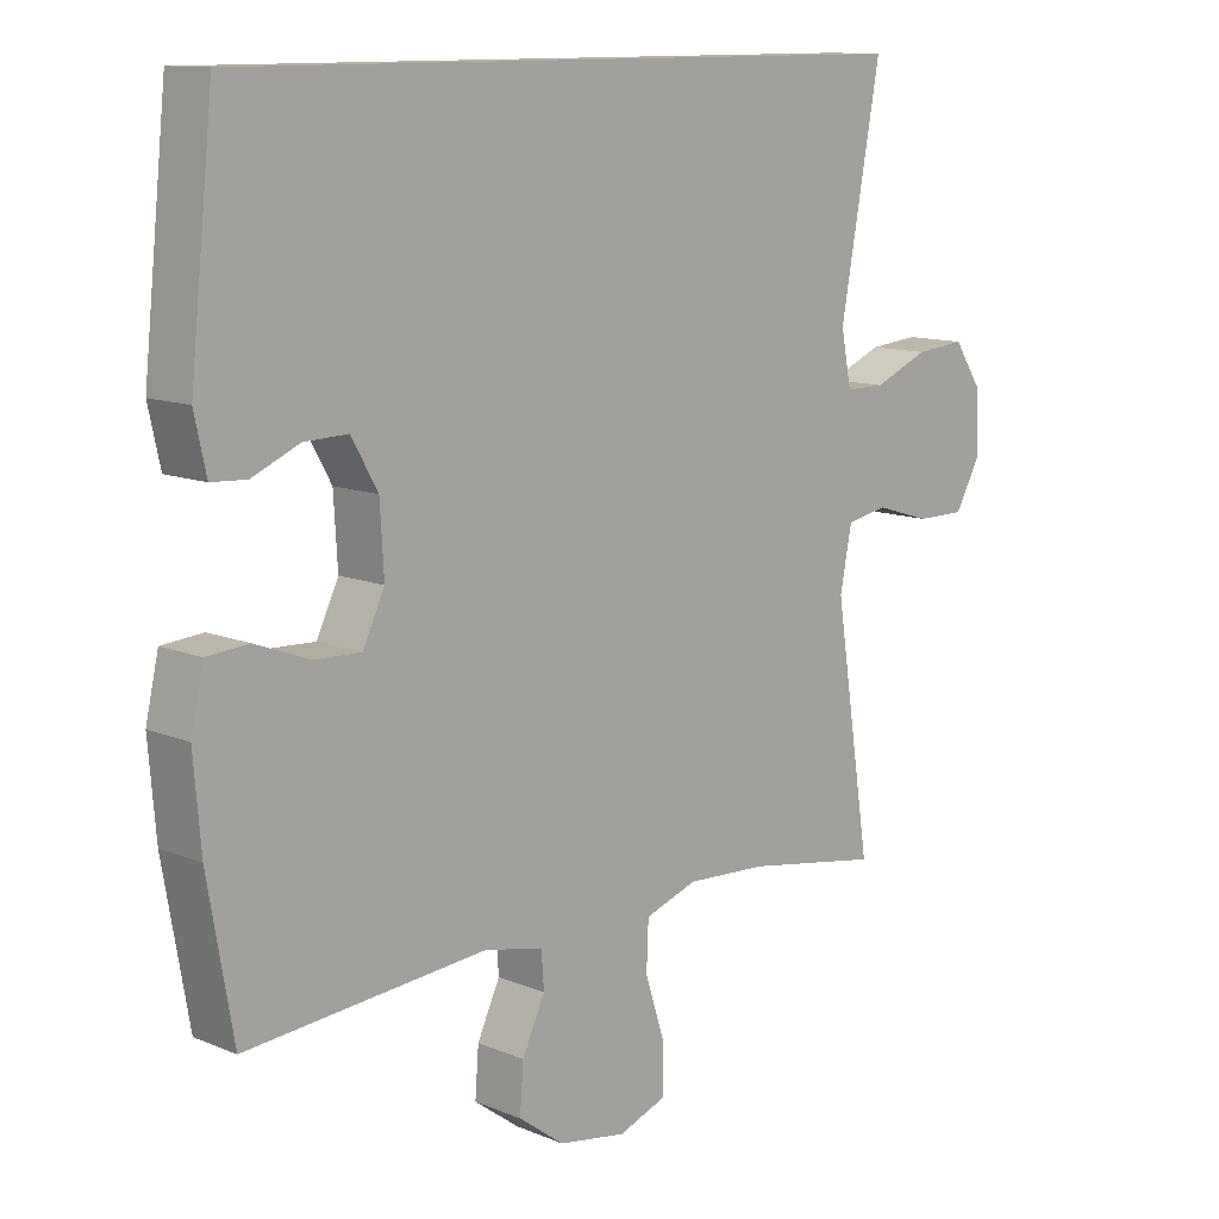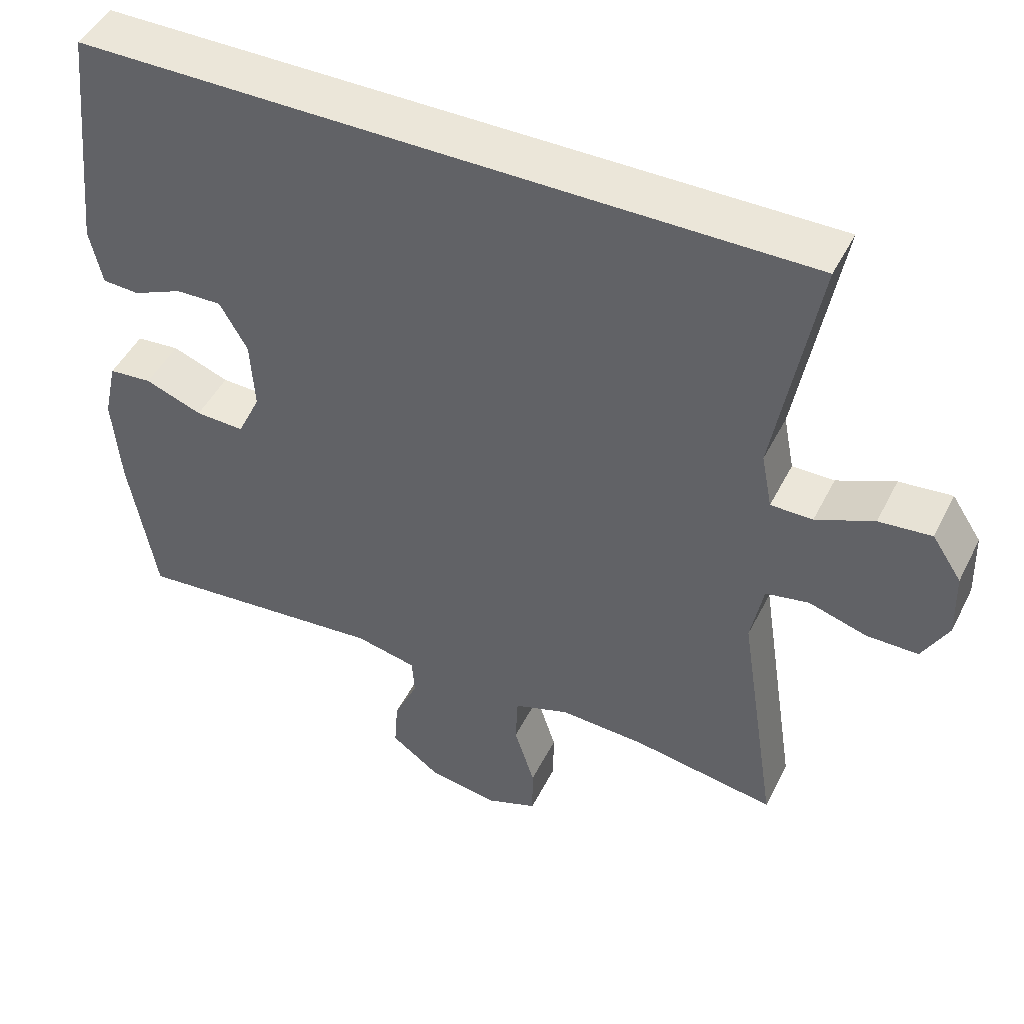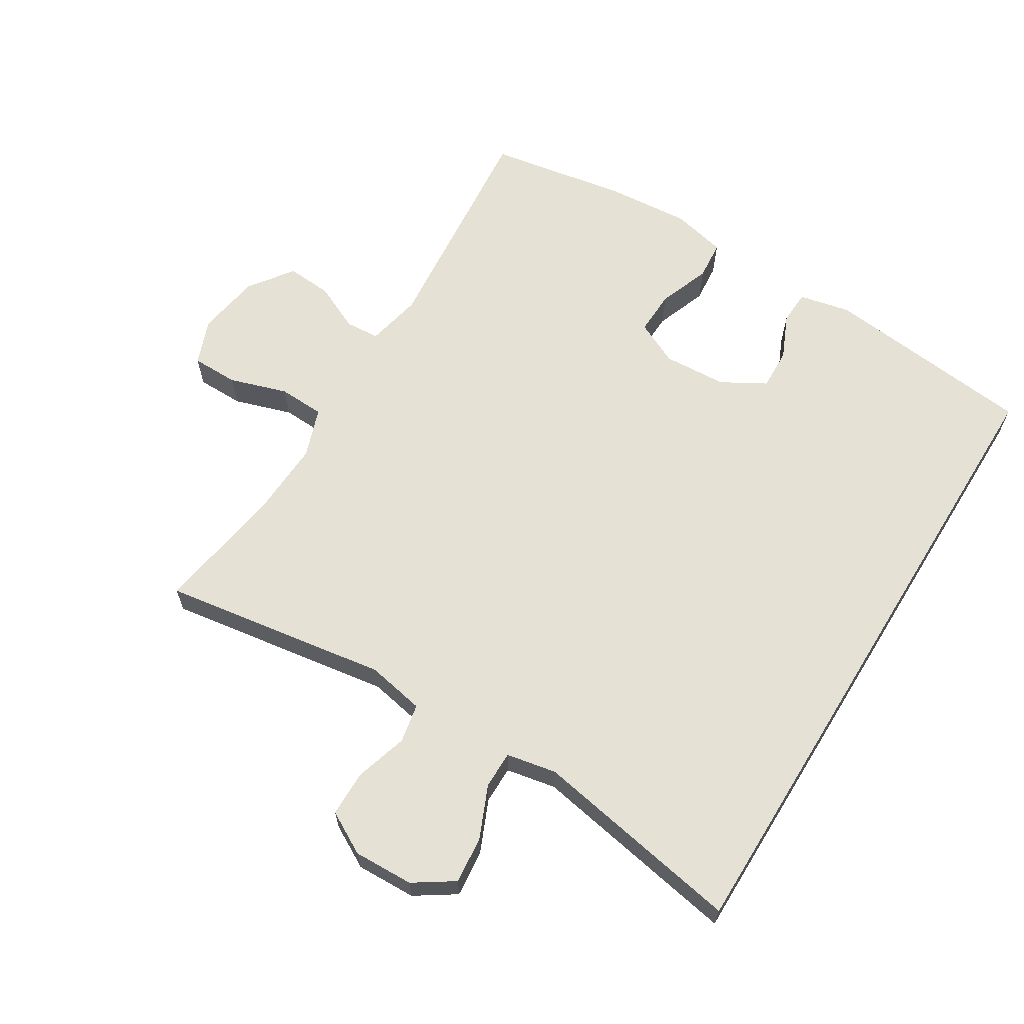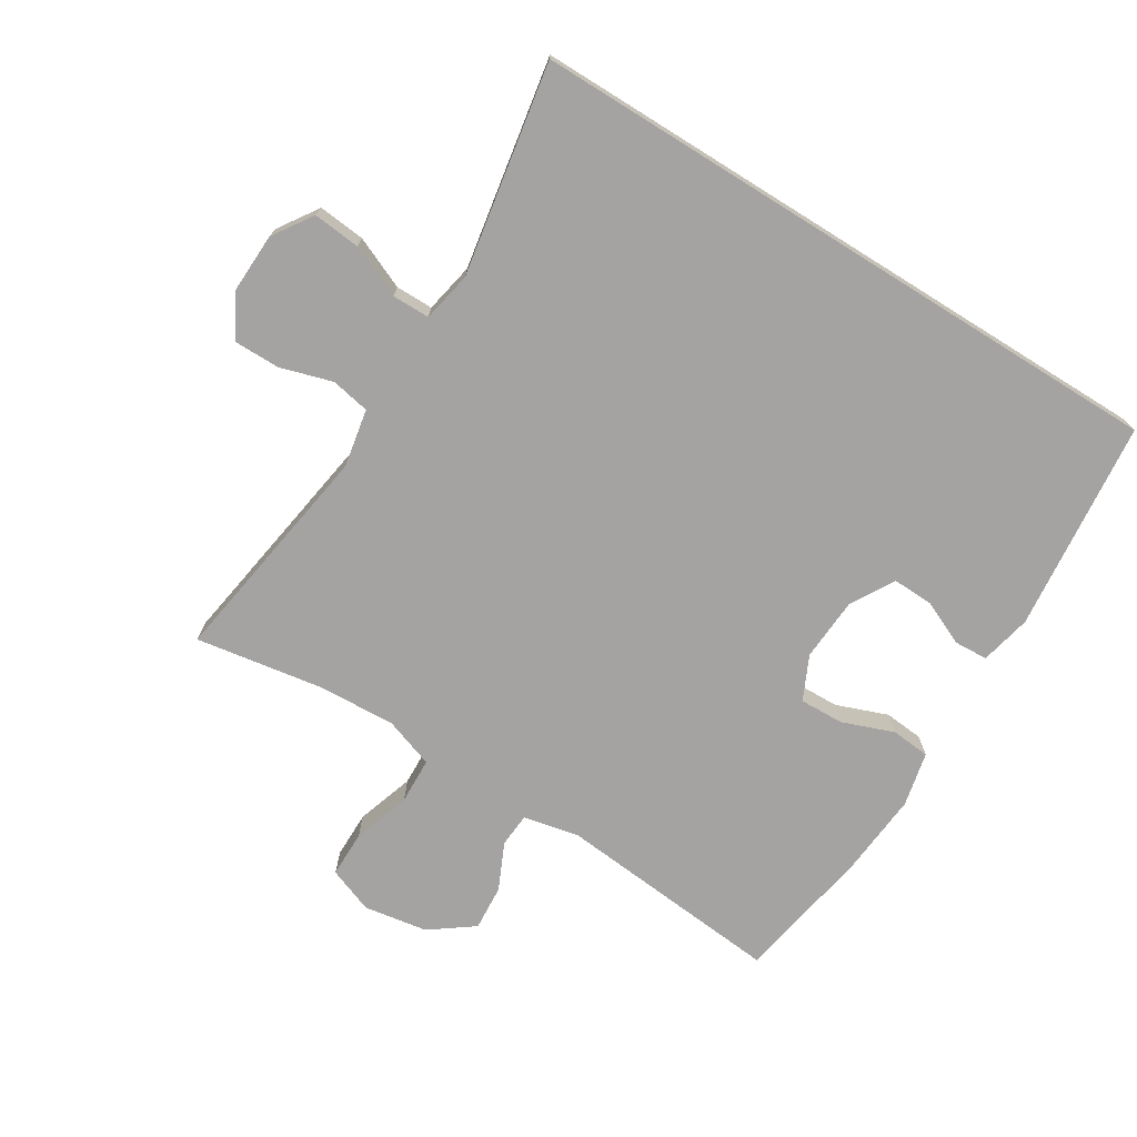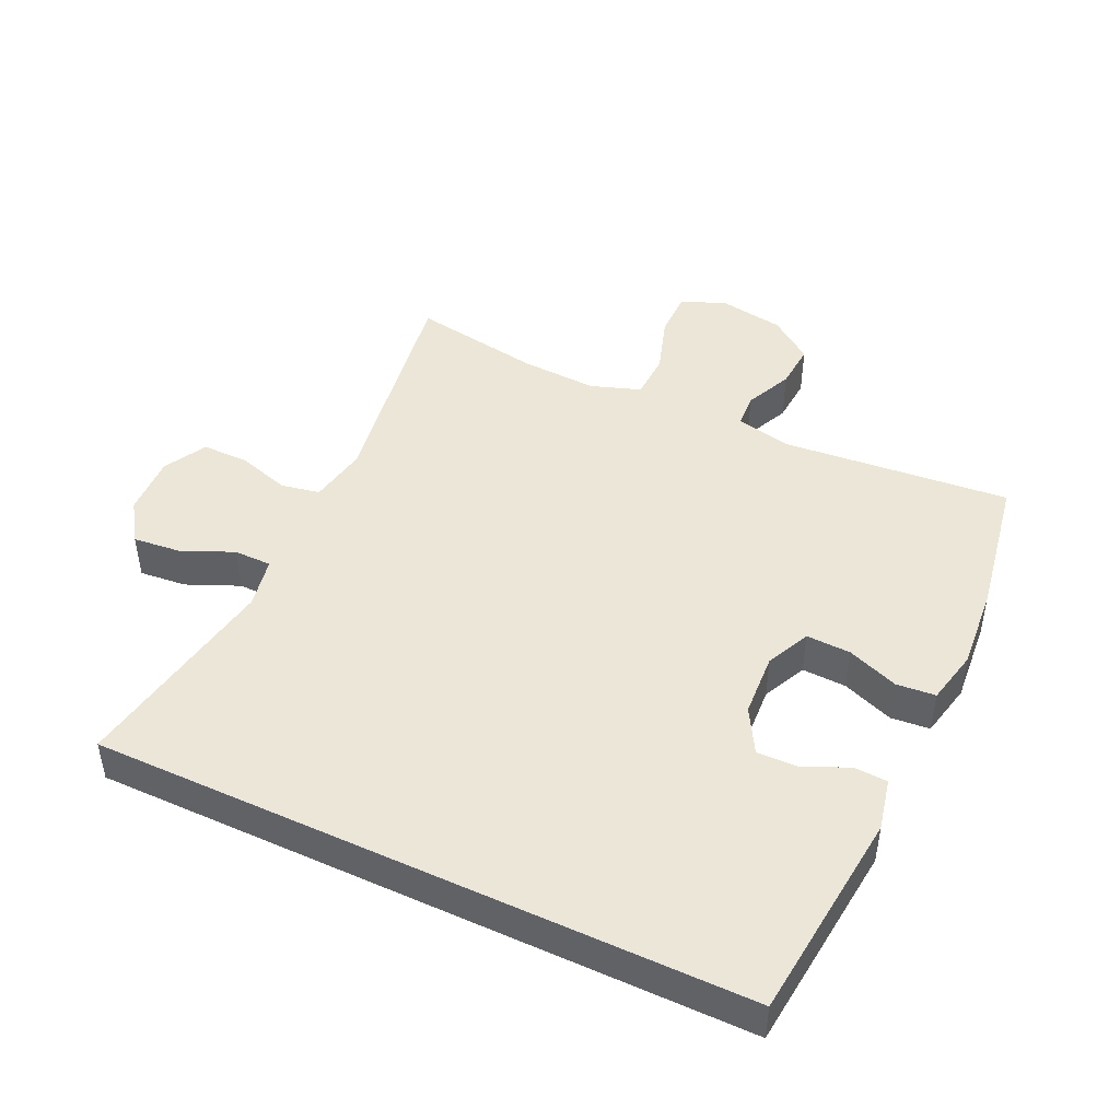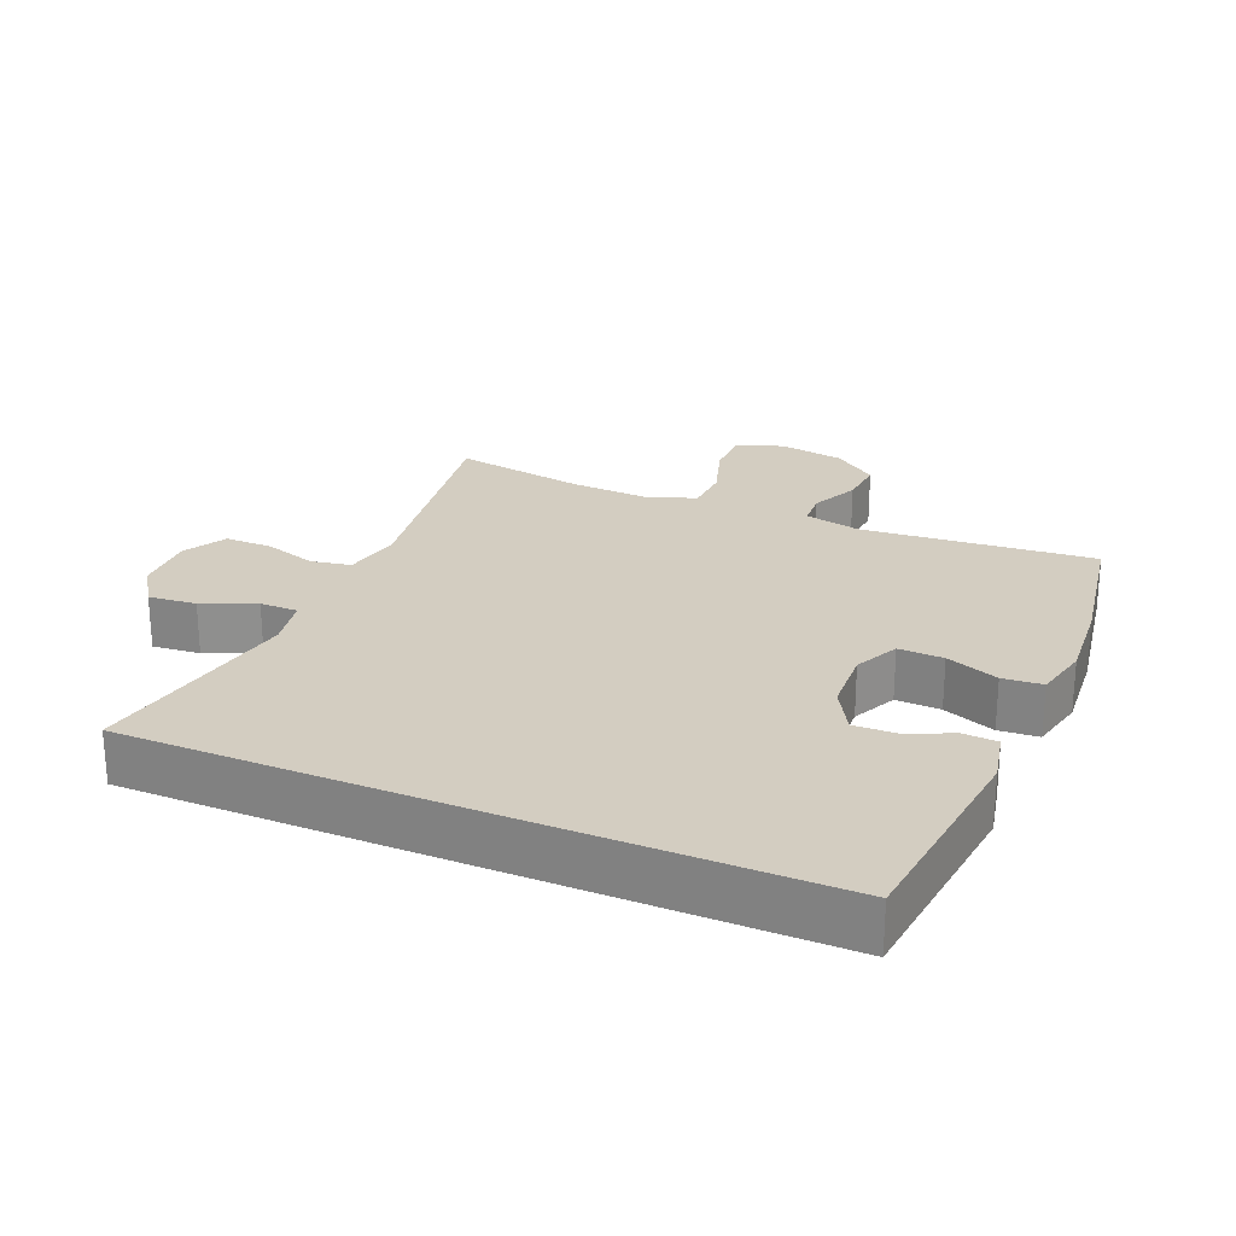
<metadata>
{"format":"obj","ext":"obj","renderer":"f3d","projection":"perspective","resolution":1024,"background":"white","views":[{"elev":11.6,"azim":134.8,"up":"+Z"},{"elev":46.9,"azim":-154.3,"up":"+Z"},{"elev":64.4,"azim":-58.4,"up":"+Y"},{"elev":-73.1,"azim":-31.9,"up":"+Y"},{"elev":46.6,"azim":25.0,"up":"+Y"},{"elev":24.8,"azim":23.2,"up":"+Y"}]}
</metadata>
<code>
o path3842
v -0.4249 0.0375 0.2052
v -0.4398 0.0375 0.1282
v -0.4976 0.0375 0.1281
v -0.5775 0.0375 0.1623
v -0.6501 0.0375 0.1695
v -0.6908 0.0375 0.1081
v -0.6938 0.0375 0.01588
v -0.6578 0.0375 -0.04926
v -0.5869 0.0375 -0.04932
v -0.5064 0.0375 -0.02492
v -0.4466 0.0375 -0.03637
v -0.4295 0.0375 -0.125
v -0.483 0.0375 -0.4732
v -0.2853 0.0375 -0.4409
v -0.1672 0.0375 -0.435
v -0.09085 0.0375 -0.4614
v -0.08797 0.0375 -0.532
v -0.1166 0.0375 -0.6208
v -0.1162 0.0375 -0.6923
v -0.04666 0.0375 -0.7189
v 0.05165 0.0375 -0.7027
v 0.1181 0.0375 -0.6539
v 0.1128 0.0375 -0.5841
v 0.07968 0.0375 -0.5125
v 0.08335 0.0375 -0.4601
v 0.1685 0.0375 -0.4417
v 0.5187 0.0375 -0.4732
v 0.5556 0.0375 -0.2604
v 0.5662 0.0375 -0.1329
v 0.5475 0.0375 -0.04932
v 0.4875 0.0375 -0.04405
v 0.4083 0.0375 -0.0739
v 0.3404 0.0375 -0.07635
v 0.3087 0.0375 -0.009276
v 0.3143 0.0375 0.08787
v 0.3527 0.0375 0.1552
v 0.4161 0.0375 0.1532
v 0.4848 0.0375 0.1229
v 0.5359 0.0375 0.1257
v 0.5531 0.0375 0.2042
v 0.5187 0.0375 0.5287
v -0.483 0.0375 0.5287
v -0.4249 -0.0375 0.2052
v -0.4398 -0.0375 0.1282
v -0.4976 -0.0375 0.1281
v -0.5775 -0.0375 0.1623
v -0.6501 -0.0375 0.1695
v -0.6908 -0.0375 0.1081
v -0.6938 -0.0375 0.01588
v -0.6578 -0.0375 -0.04926
v -0.5869 -0.0375 -0.04932
v -0.5064 -0.0375 -0.02492
v -0.4466 -0.0375 -0.03637
v -0.4295 -0.0375 -0.125
v -0.483 -0.0375 -0.4732
v -0.2853 -0.0375 -0.4409
v -0.1672 -0.0375 -0.435
v -0.09085 -0.0375 -0.4614
v -0.08797 -0.0375 -0.532
v -0.1166 -0.0375 -0.6208
v -0.1162 -0.0375 -0.6923
v -0.04666 -0.0375 -0.7189
v 0.05165 -0.0375 -0.7027
v 0.1181 -0.0375 -0.6539
v 0.1128 -0.0375 -0.5841
v 0.07968 -0.0375 -0.5125
v 0.08335 -0.0375 -0.4601
v 0.1685 -0.0375 -0.4417
v 0.5187 -0.0375 -0.4732
v 0.5556 -0.0375 -0.2604
v 0.5662 -0.0375 -0.1329
v 0.5475 -0.0375 -0.04932
v 0.4875 -0.0375 -0.04405
v 0.4083 -0.0375 -0.0739
v 0.3404 -0.0375 -0.07635
v 0.3087 -0.0375 -0.009276
v 0.3143 -0.0375 0.08787
v 0.3527 -0.0375 0.1552
v 0.4161 -0.0375 0.1532
v 0.4848 -0.0375 0.1229
v 0.5359 -0.0375 0.1257
v 0.5531 -0.0375 0.2042
v 0.5187 -0.0375 0.5287
v -0.483 -0.0375 0.5287
v -0.6908 0.0375 0.1081
v -0.6938 0.0375 0.01588
v -0.6578 0.0375 -0.04926
v -0.6578 0.0375 -0.04926
v -0.6501 0.0375 0.1695
v -0.6501 0.0375 0.1695
v -0.5869 0.0375 -0.04932
v -0.5775 0.0375 0.1623
v -0.5064 0.0375 -0.02492
v -0.4976 0.0375 0.1281
v -0.4466 0.0375 -0.03637
v -0.4466 0.0375 -0.03637
v -0.4398 0.0375 0.1282
v -0.4398 0.0375 0.1282
v 0.5187 0.0375 0.5287
v 0.5187 0.0375 0.5287
v -0.483 0.0375 0.5287
v -0.483 0.0375 0.5287
v -0.4295 0.0375 -0.125
v -0.483 0.0375 -0.4732
v -0.483 0.0375 -0.4732
v -0.4249 0.0375 0.2052
v -0.2853 0.0375 -0.4409
v -0.1672 0.0375 -0.435
v -0.09085 0.0375 -0.4614
v -0.09085 0.0375 -0.4614
v -0.08797 0.0375 -0.532
v -0.1166 0.0375 -0.6208
v -0.1162 0.0375 -0.6923
v -0.1162 0.0375 -0.6923
v -0.04666 0.0375 -0.7189
v 0.05165 0.0375 -0.7027
v 0.07968 0.0375 -0.5125
v 0.08335 0.0375 -0.4601
v 0.08335 0.0375 -0.4601
v 0.1181 0.0375 -0.6539
v 0.1128 0.0375 -0.5841
v 0.1685 0.0375 -0.4417
v 0.3087 0.0375 -0.009276
v 0.3143 0.0375 0.08787
v 0.3404 0.0375 -0.07635
v 0.3404 0.0375 -0.07635
v 0.3527 0.0375 0.1552
v 0.3527 0.0375 0.1552
v 0.4083 0.0375 -0.0739
v 0.4161 0.0375 0.1532
v 0.4875 0.0375 -0.04405
v 0.4848 0.0375 0.1229
v 0.5359 0.0375 0.1257
v 0.5359 0.0375 0.1257
v 0.5475 0.0375 -0.04932
v 0.5475 0.0375 -0.04932
v 0.5187 0.0375 -0.4732
v 0.5187 0.0375 -0.4732
v 0.5531 0.0375 0.2042
v 0.5556 0.0375 -0.2604
v 0.5662 0.0375 -0.1329
v -0.6908 -0.0375 0.1081
v -0.6938 -0.0375 0.01588
v -0.6578 -0.0375 -0.04926
v -0.6578 -0.0375 -0.04926
v -0.6501 -0.0375 0.1695
v -0.6501 -0.0375 0.1695
v -0.5869 -0.0375 -0.04932
v -0.5775 -0.0375 0.1623
v -0.5064 -0.0375 -0.02492
v -0.4976 -0.0375 0.1281
v -0.4466 -0.0375 -0.03637
v -0.4466 -0.0375 -0.03637
v -0.4398 -0.0375 0.1282
v -0.4398 -0.0375 0.1282
v 0.5187 -0.0375 0.5287
v 0.5187 -0.0375 0.5287
v -0.483 -0.0375 0.5287
v -0.483 -0.0375 0.5287
v -0.4295 -0.0375 -0.125
v -0.483 -0.0375 -0.4732
v -0.483 -0.0375 -0.4732
v -0.4249 -0.0375 0.2052
v -0.2853 -0.0375 -0.4409
v -0.1672 -0.0375 -0.435
v -0.09085 -0.0375 -0.4614
v -0.09085 -0.0375 -0.4614
v -0.08797 -0.0375 -0.532
v -0.1166 -0.0375 -0.6208
v -0.1162 -0.0375 -0.6923
v -0.1162 -0.0375 -0.6923
v -0.04666 -0.0375 -0.7189
v 0.05165 -0.0375 -0.7027
v 0.07968 -0.0375 -0.5125
v 0.08335 -0.0375 -0.4601
v 0.08335 -0.0375 -0.4601
v 0.1181 -0.0375 -0.6539
v 0.1128 -0.0375 -0.5841
v 0.1685 -0.0375 -0.4417
v 0.3087 -0.0375 -0.009276
v 0.3143 -0.0375 0.08787
v 0.3404 -0.0375 -0.07635
v 0.3404 -0.0375 -0.07635
v 0.3527 -0.0375 0.1552
v 0.3527 -0.0375 0.1552
v 0.4083 -0.0375 -0.0739
v 0.4161 -0.0375 0.1532
v 0.4875 -0.0375 -0.04405
v 0.4848 -0.0375 0.1229
v 0.5359 -0.0375 0.1257
v 0.5359 -0.0375 0.1257
v 0.5475 -0.0375 -0.04932
v 0.5475 -0.0375 -0.04932
v 0.5187 -0.0375 -0.4732
v 0.5187 -0.0375 -0.4732
v 0.5531 -0.0375 0.2042
v 0.5556 -0.0375 -0.2604
v 0.5662 -0.0375 -0.1329
f 178 174 168
f 143 149 142
f 163 184 158
f 180 175 182
f 198 186 197
f 169 173 168
f 152 180 154
f 152 154 150
f 175 179 182
f 160 180 152
f 166 175 180
f 186 198 188
f 178 168 173
f 156 187 196
f 150 151 148
f 187 189 196
f 154 151 150
f 158 184 156
f 154 180 181
f 170 172 169
f 148 143 144
f 164 165 160
f 156 184 187
f 165 180 160
f 197 182 179
f 142 149 146
f 143 148 149
f 196 189 190
f 149 148 151
f 172 173 169
f 188 198 192
f 168 174 166
f 181 184 163
f 154 181 163
f 166 180 165
f 164 160 161
f 166 174 175
f 197 179 194
f 177 178 173
f 182 197 186
f 6 7 49 48
f 7 88 145 49
f 90 6 48 147
f 8 9 51 50
f 4 5 47 46
f 9 10 52 51
f 3 4 46 45
f 10 96 153 52
f 98 3 45 155
f 100 102 159 157
f 11 12 54 53
f 12 105 162 54
f 42 1 43 84
f 1 2 44 43
f 13 14 56 55
f 14 15 57 56
f 15 110 167 57
f 17 18 60 59
f 18 114 171 60
f 19 20 62 61
f 16 17 59 58
f 20 21 63 62
f 24 119 176 66
f 21 22 64 63
f 23 24 66 65
f 22 23 65 64
f 25 26 68 67
f 34 35 77 76
f 126 34 76 183
f 35 128 185 77
f 32 33 75 74
f 36 37 79 78
f 31 32 74 73
f 37 38 80 79
f 38 134 191 80
f 136 31 73 193
f 26 138 195 68
f 40 41 83 82
f 39 40 82 81
f 27 28 70 69
f 29 30 72 71
f 28 29 71 70
f 121 111 117
f 86 85 92
f 106 101 127
f 123 125 118
f 141 140 129
f 112 111 116
f 95 97 123
f 95 93 97
f 118 125 122
f 103 95 123
f 109 123 118
f 129 131 141
f 121 116 111
f 99 139 130
f 93 91 94
f 130 139 132
f 97 93 94
f 101 99 127
f 97 124 123
f 113 112 115
f 91 87 86
f 107 103 108
f 99 130 127
f 108 103 123
f 140 122 125
f 85 89 92
f 86 92 91
f 139 133 132
f 92 94 91
f 115 112 116
f 131 135 141
f 111 109 117
f 124 106 127
f 97 106 124
f 109 108 123
f 107 104 103
f 109 118 117
f 140 137 122
f 120 116 121
f 125 129 140

</code>
